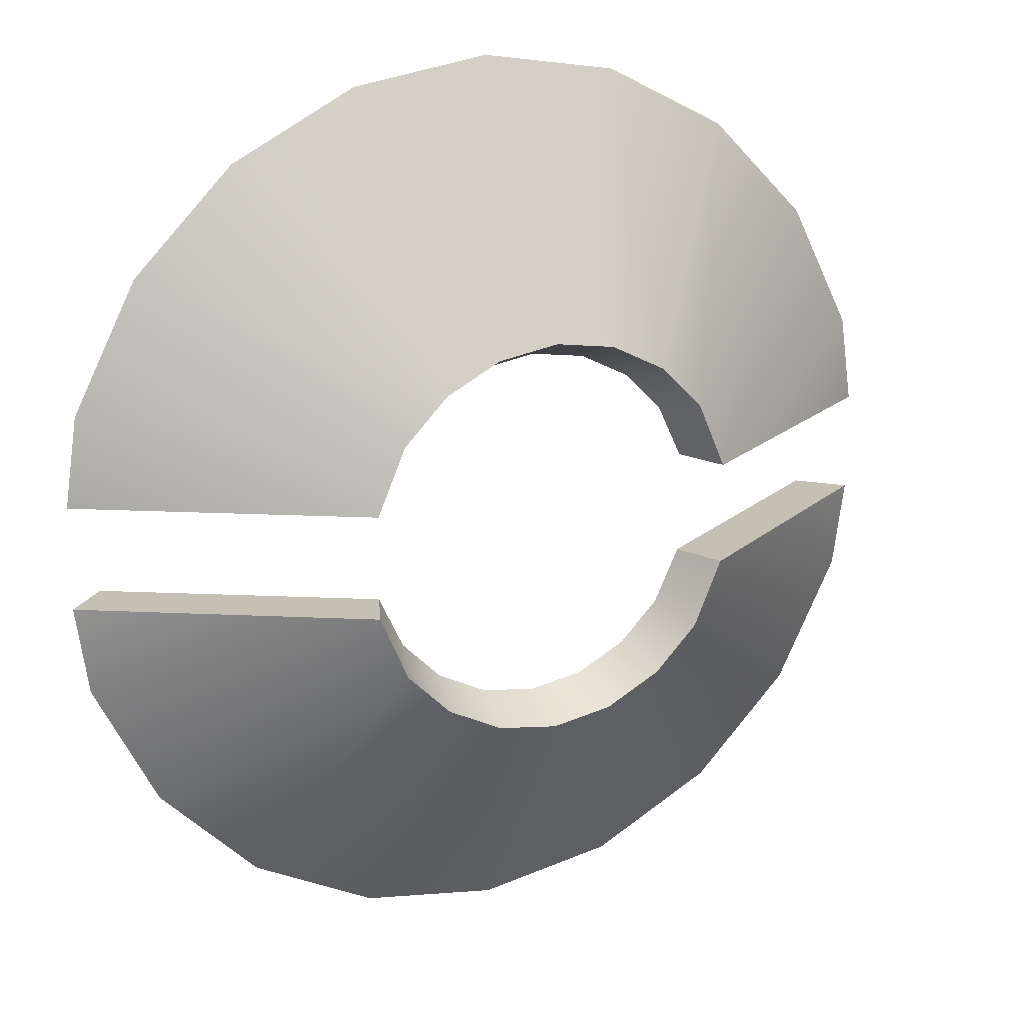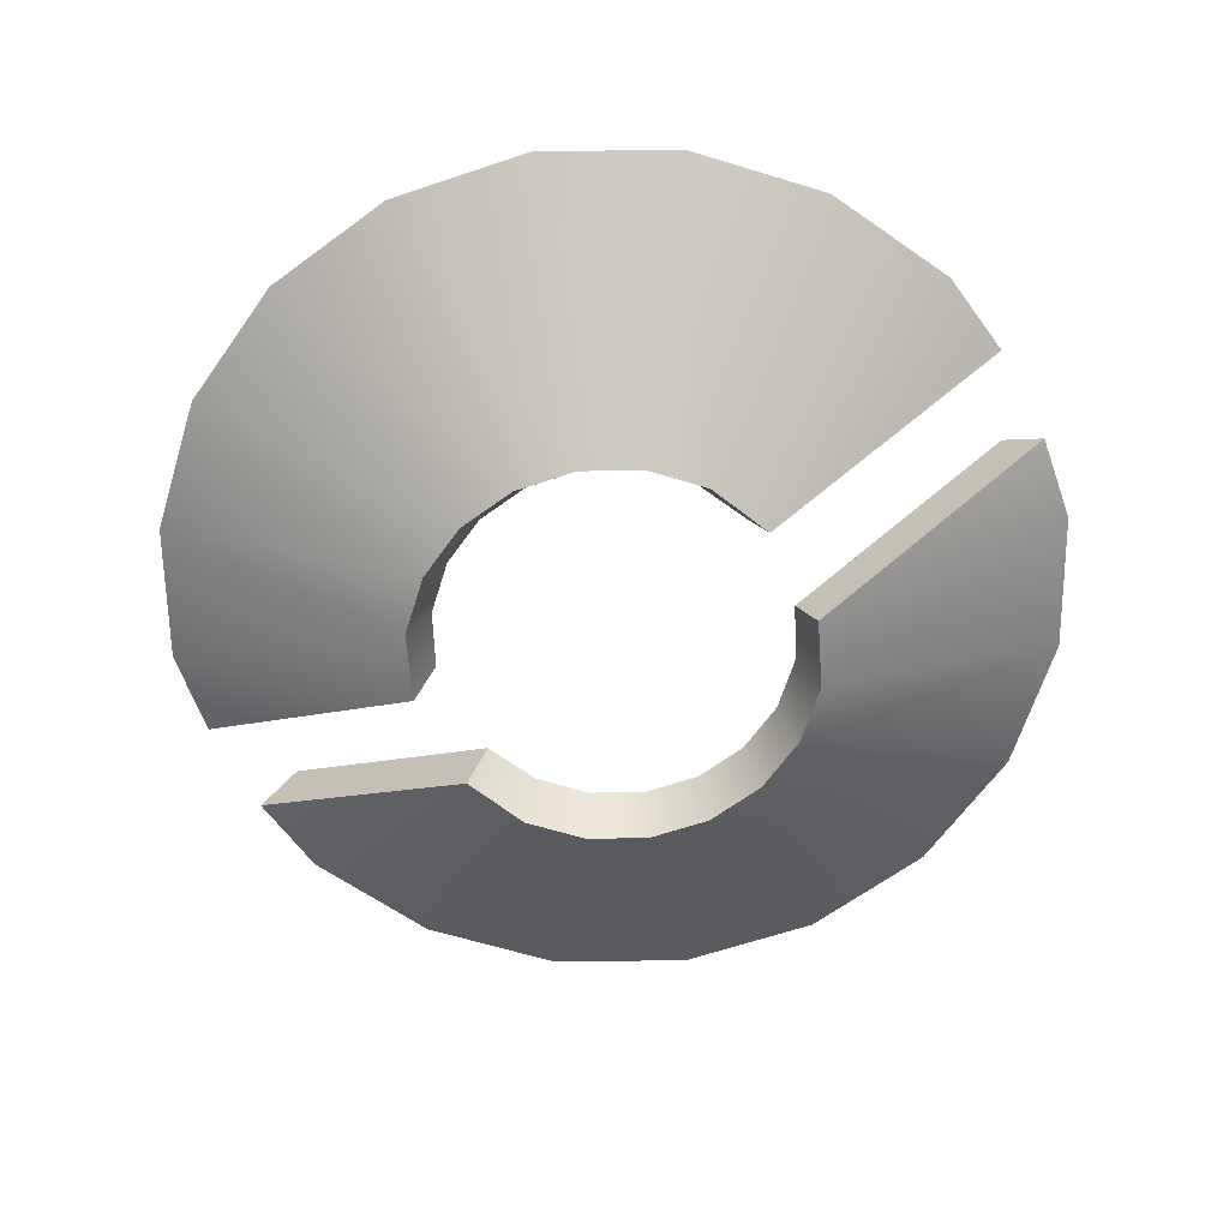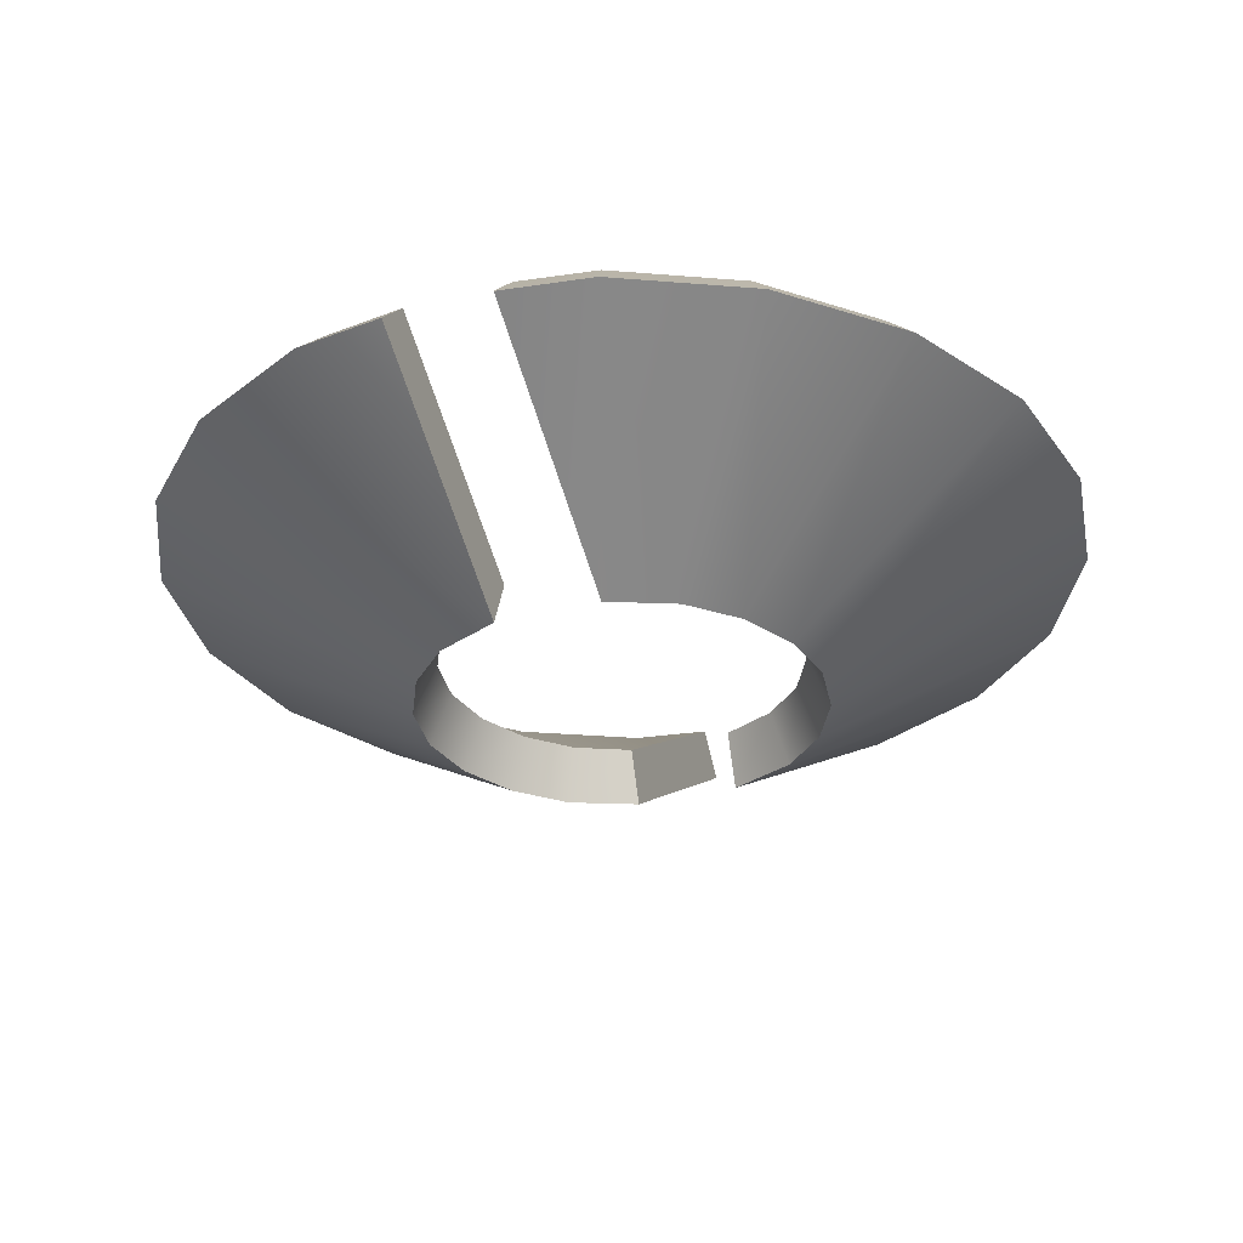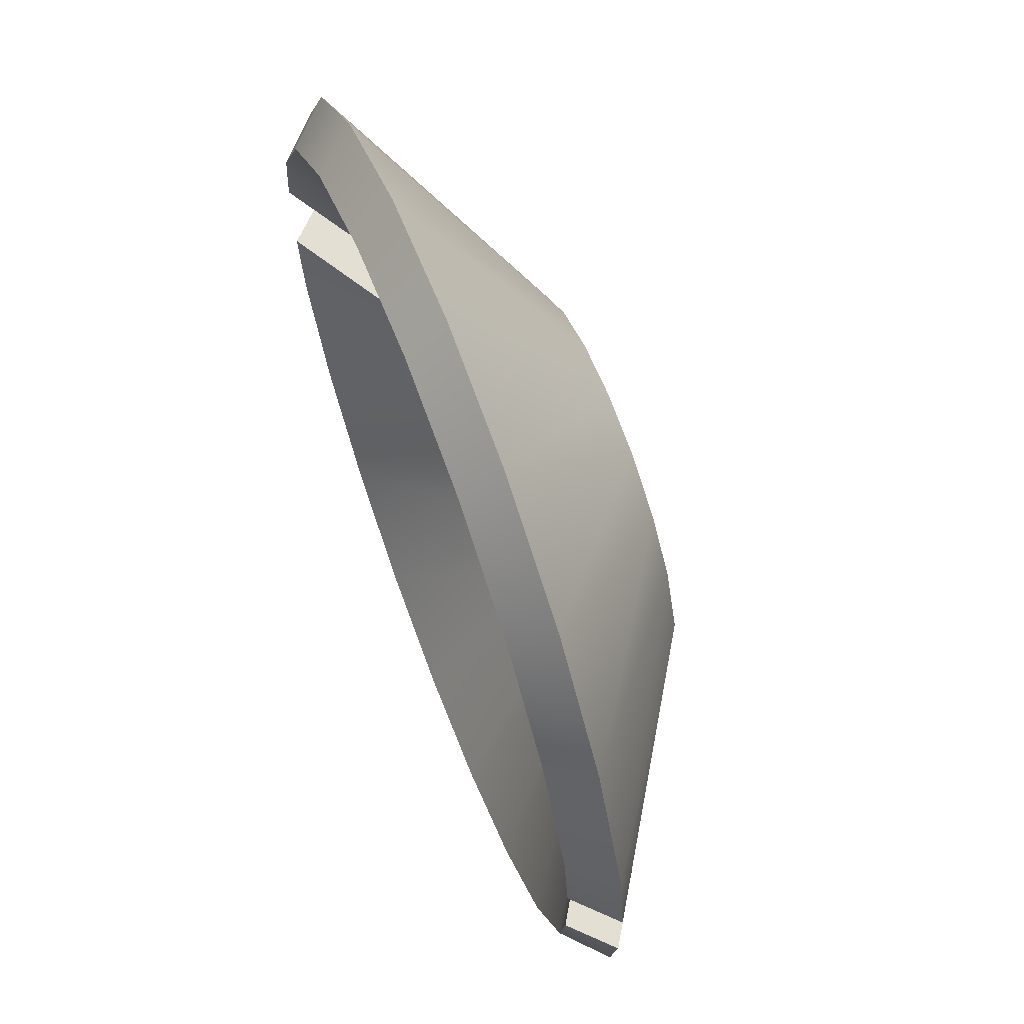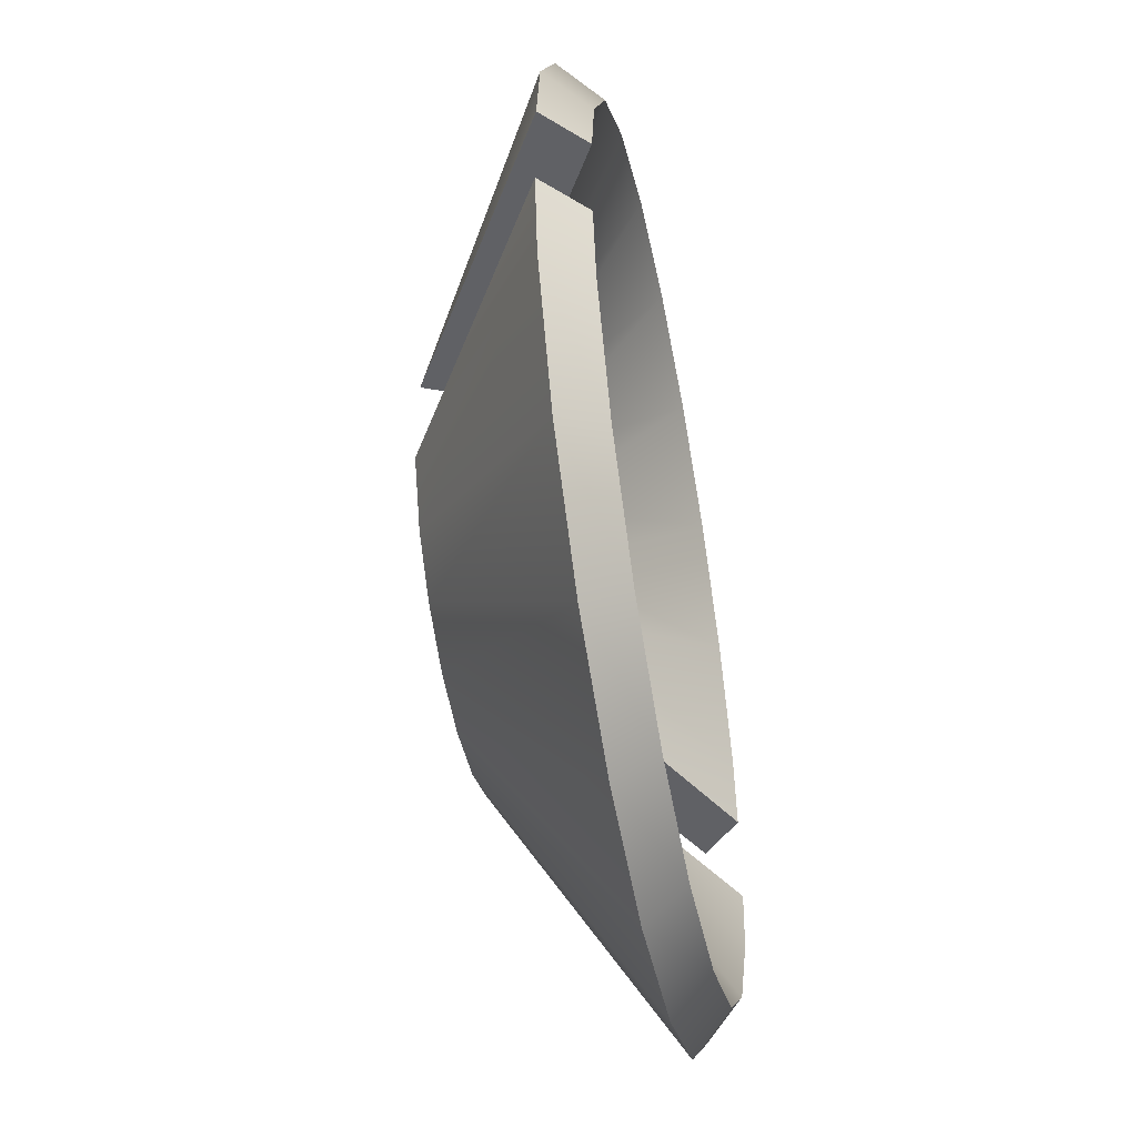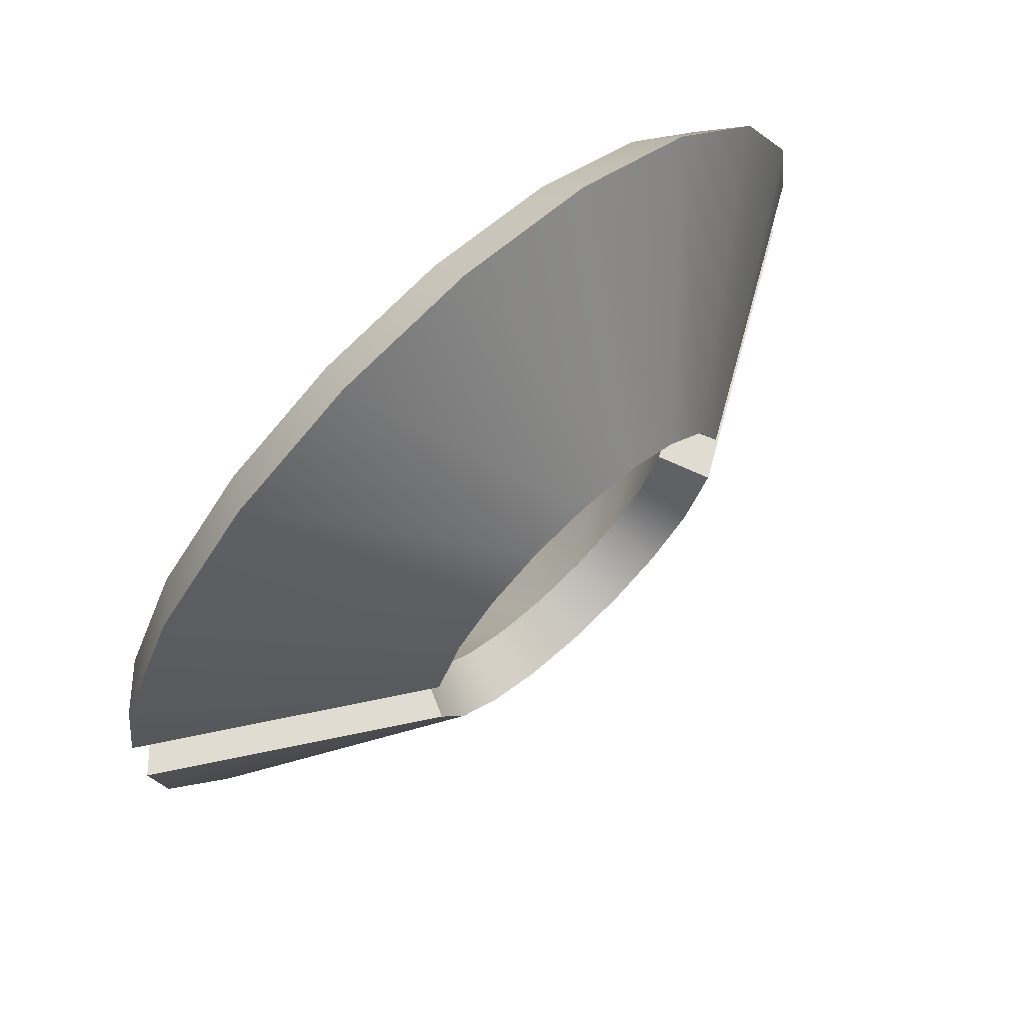
<metadata>
{"format":"obj","ext":"obj","renderer":"f3d","projection":"perspective","resolution":1024,"background":"white","views":[{"elev":18.4,"azim":-26.3,"up":"+Z"},{"elev":-63.2,"azim":27.8,"up":"+Y"},{"elev":-31.3,"azim":110.4,"up":"+Y"},{"elev":66.6,"azim":-110.7,"up":"+Z"},{"elev":-50.2,"azim":100.9,"up":"+Z"},{"elev":69.2,"azim":-43.2,"up":"+Z"}]}
</metadata>
<code>
g gym_saucer
v -0.5506 0.1612 -0.4
v -0.2353 -0.07598 -0.1709
v -0.2762 -0.07598 -0.08457
v -0.6472 0.1612 -0.2103
v -0.4 0.1612 -0.5506
v -0.1709 -0.07598 -0.2353
v -0.2103 0.1612 -0.6472
v -0.08987 -0.07598 -0.2766
v -2.185e-08 0.1612 -0.6805
v -2.887e-08 -0.07598 -0.2908
v 0.2103 0.1612 -0.6472
v 0.08987 -0.07598 -0.2766
v 0.4 0.1612 -0.5506
v 0.1709 -0.07598 -0.2353
v 0.5506 0.1612 -0.4
v 0.2353 -0.07598 -0.1709
v 0.6472 0.1612 -0.2103
v 0.2762 -0.07598 -0.08457
v 0.6665 0.161 -0.08457
v -0.6665 0.161 -0.08457
v -0.6037 0.09623 -0.4386
v -0.7097 0.09623 -0.2306
v -0.3106 -0.1612 -0.08457
v -0.2638 -0.1612 -0.1917
v -0.4386 0.09623 -0.6037
v -0.1917 -0.1612 -0.2638
v -0.2306 0.09623 -0.7097
v -0.1008 -0.1612 -0.3102
v -2.096e-08 0.09623 -0.7463
v -2.096e-08 -0.1612 -0.3261
v 0.2306 0.09623 -0.7097
v 0.1008 -0.1612 -0.3102
v 0.4386 0.09623 -0.6037
v 0.1917 -0.1612 -0.2638
v 0.6037 0.09623 -0.4386
v 0.2638 -0.1612 -0.1917
v 0.7097 0.09623 -0.2306
v 0.3106 -0.1612 -0.08457
v 0.7309 0.09611 -0.08457
v -0.7309 0.09611 -0.08457
v -0.3106 -0.1612 -0.08457
v -0.2762 -0.07598 -0.08457
v -0.2353 -0.07598 -0.1709
v -0.2638 -0.1612 -0.1917
v -0.1709 -0.07598 -0.2353
v -0.1917 -0.1612 -0.2638
v -0.08987 -0.07598 -0.2766
v -0.1008 -0.1612 -0.3102
v -2.887e-08 -0.07598 -0.2908
v -2.096e-08 -0.1612 -0.3261
v 0.08987 -0.07598 -0.2766
v 0.1008 -0.1612 -0.3102
v 0.1709 -0.07598 -0.2353
v 0.1917 -0.1612 -0.2638
v 0.2353 -0.07598 -0.1709
v 0.2638 -0.1612 -0.1917
v 0.2762 -0.07598 -0.08457
v 0.3106 -0.1612 -0.08457
v 0.2762 -0.07598 -0.08457
v 0.6665 0.161 -0.08457
v 0.7309 0.09611 -0.08457
v 0.3106 -0.1612 -0.08457
v -0.6665 0.161 -0.08457
v -0.2762 -0.07598 -0.08457
v -0.3106 -0.1612 -0.08457
v -0.7309 0.09611 -0.08457
v -0.6472 0.1612 -0.2103
v -0.7097 0.09623 -0.2306
v -0.6037 0.09623 -0.4386
v -0.5506 0.1612 -0.4
v -0.4386 0.09623 -0.6037
v -0.4 0.1612 -0.5506
v -0.2306 0.09623 -0.7097
v -0.2103 0.1612 -0.6472
v -2.096e-08 0.09623 -0.7463
v -2.185e-08 0.1612 -0.6805
v 0.2306 0.09623 -0.7097
v 0.2103 0.1612 -0.6472
v 0.4386 0.09623 -0.6037
v 0.4 0.1612 -0.5506
v 0.6037 0.09623 -0.4386
v 0.5506 0.1612 -0.4
v 0.7097 0.09623 -0.2306
v 0.6472 0.1612 -0.2103
v 0.7309 0.09611 -0.08457
v 0.6665 0.161 -0.08457
v -0.6665 0.161 -0.08457
v -0.7309 0.09611 -0.08457
v 0.5506 0.1612 0.4
v 0.2353 -0.07598 0.1709
v 0.2762 -0.07598 0.08457
v 0.6472 0.1612 0.2103
v 0.4 0.1612 0.5506
v 0.1709 -0.07598 0.2353
v 0.2103 0.1612 0.6472
v 0.08987 -0.07598 0.2766
v 2.185e-08 0.1612 0.6805
v 2.887e-08 -0.07598 0.2908
v -0.2103 0.1612 0.6472
v -0.08987 -0.07598 0.2766
v -0.4 0.1612 0.5506
v -0.1709 -0.07598 0.2353
v -0.5506 0.1612 0.4
v -0.2353 -0.07598 0.1709
v -0.6472 0.1612 0.2103
v -0.2762 -0.07598 0.08457
v -0.6665 0.161 0.08457
v 0.6665 0.161 0.08457
v 0.6037 0.09623 0.4386
v 0.7097 0.09623 0.2306
v 0.3106 -0.1612 0.08457
v 0.2638 -0.1612 0.1917
v 0.4386 0.09623 0.6037
v 0.1917 -0.1612 0.2638
v 0.2306 0.09623 0.7097
v 0.1008 -0.1612 0.3102
v 2.096e-08 0.09623 0.7463
v 2.096e-08 -0.1612 0.3261
v -0.2306 0.09623 0.7097
v -0.1008 -0.1612 0.3102
v -0.4386 0.09623 0.6037
v -0.1917 -0.1612 0.2638
v -0.6037 0.09623 0.4386
v -0.2638 -0.1612 0.1917
v -0.7097 0.09623 0.2306
v -0.3106 -0.1612 0.08457
v -0.7309 0.09611 0.08457
v 0.7309 0.09611 0.08457
v 0.3106 -0.1612 0.08457
v 0.2762 -0.07598 0.08457
v 0.2353 -0.07598 0.1709
v 0.2638 -0.1612 0.1917
v 0.1709 -0.07598 0.2353
v 0.1917 -0.1612 0.2638
v 0.08987 -0.07598 0.2766
v 0.1008 -0.1612 0.3102
v 2.887e-08 -0.07598 0.2908
v 2.096e-08 -0.1612 0.3261
v -0.08987 -0.07598 0.2766
v -0.1008 -0.1612 0.3102
v -0.1709 -0.07598 0.2353
v -0.1917 -0.1612 0.2638
v -0.2353 -0.07598 0.1709
v -0.2638 -0.1612 0.1917
v -0.2762 -0.07598 0.08457
v -0.3106 -0.1612 0.08457
v -0.2762 -0.07598 0.08457
v -0.6665 0.161 0.08457
v -0.7309 0.09611 0.08457
v -0.3106 -0.1612 0.08457
v 0.6665 0.161 0.08457
v 0.2762 -0.07598 0.08457
v 0.3106 -0.1612 0.08457
v 0.7309 0.09611 0.08457
v 0.6472 0.1612 0.2103
v 0.7097 0.09623 0.2306
v 0.6037 0.09623 0.4386
v 0.5506 0.1612 0.4
v 0.4386 0.09623 0.6037
v 0.4 0.1612 0.5506
v 0.2306 0.09623 0.7097
v 0.2103 0.1612 0.6472
v 2.096e-08 0.09623 0.7463
v 2.185e-08 0.1612 0.6805
v -0.2306 0.09623 0.7097
v -0.2103 0.1612 0.6472
v -0.4386 0.09623 0.6037
v -0.4 0.1612 0.5506
v -0.6037 0.09623 0.4386
v -0.5506 0.1612 0.4
v -0.7097 0.09623 0.2306
v -0.6472 0.1612 0.2103
v -0.7309 0.09611 0.08457
v -0.6665 0.161 0.08457
v 0.6665 0.161 0.08457
v 0.7309 0.09611 0.08457
g gym_saucer_0
f 3 2 1
f 4 3 1
f 1 2 5
f 2 6 5
f 5 6 7
f 6 8 7
f 7 8 9
f 8 10 9
f 9 10 11
f 10 12 11
f 11 12 13
f 12 14 13
f 13 14 15
f 14 16 15
f 15 16 17
f 16 18 17
f 19 17 18
f 4 20 3
f 23 22 21
f 24 23 21
f 24 21 25
f 26 24 25
f 26 25 27
f 28 26 27
f 28 27 29
f 30 28 29
f 30 29 31
f 32 30 31
f 32 31 33
f 34 32 33
f 34 33 35
f 36 34 35
f 36 35 37
f 38 36 37
f 37 39 38
f 23 40 22
f 43 42 41
f 44 43 41
f 45 43 44
f 46 45 44
f 47 45 46
f 48 47 46
f 49 47 48
f 50 49 48
f 51 49 50
f 52 51 50
f 53 51 52
f 54 53 52
f 55 53 54
f 56 55 54
f 57 55 56
f 58 57 56
f 61 60 59
f 62 61 59
f 65 64 63
f 66 65 63
f 69 68 67
f 70 69 67
f 71 69 70
f 72 71 70
f 73 71 72
f 74 73 72
f 75 73 74
f 76 75 74
f 77 75 76
f 78 77 76
f 79 77 78
f 80 79 78
f 81 79 80
f 82 81 80
f 83 81 82
f 84 83 82
f 85 83 84
f 86 85 84
f 68 88 87
f 67 68 87
f 91 90 89
f 92 91 89
f 89 90 93
f 90 94 93
f 93 94 95
f 94 96 95
f 95 96 97
f 96 98 97
f 97 98 99
f 98 100 99
f 99 100 101
f 100 102 101
f 101 102 103
f 102 104 103
f 103 104 105
f 104 106 105
f 107 105 106
f 92 108 91
f 111 110 109
f 112 111 109
f 112 109 113
f 114 112 113
f 114 113 115
f 116 114 115
f 116 115 117
f 118 116 117
f 118 117 119
f 120 118 119
f 120 119 121
f 122 120 121
f 122 121 123
f 124 122 123
f 124 123 125
f 126 124 125
f 125 127 126
f 111 128 110
f 131 130 129
f 132 131 129
f 133 131 132
f 134 133 132
f 135 133 134
f 136 135 134
f 137 135 136
f 138 137 136
f 139 137 138
f 140 139 138
f 141 139 140
f 142 141 140
f 143 141 142
f 144 143 142
f 145 143 144
f 146 145 144
f 149 148 147
f 150 149 147
f 153 152 151
f 154 153 151
f 157 156 155
f 158 157 155
f 159 157 158
f 160 159 158
f 161 159 160
f 162 161 160
f 163 161 162
f 164 163 162
f 165 163 164
f 166 165 164
f 167 165 166
f 168 167 166
f 169 167 168
f 170 169 168
f 171 169 170
f 172 171 170
f 173 171 172
f 174 173 172
f 156 176 175
f 155 156 175

</code>
